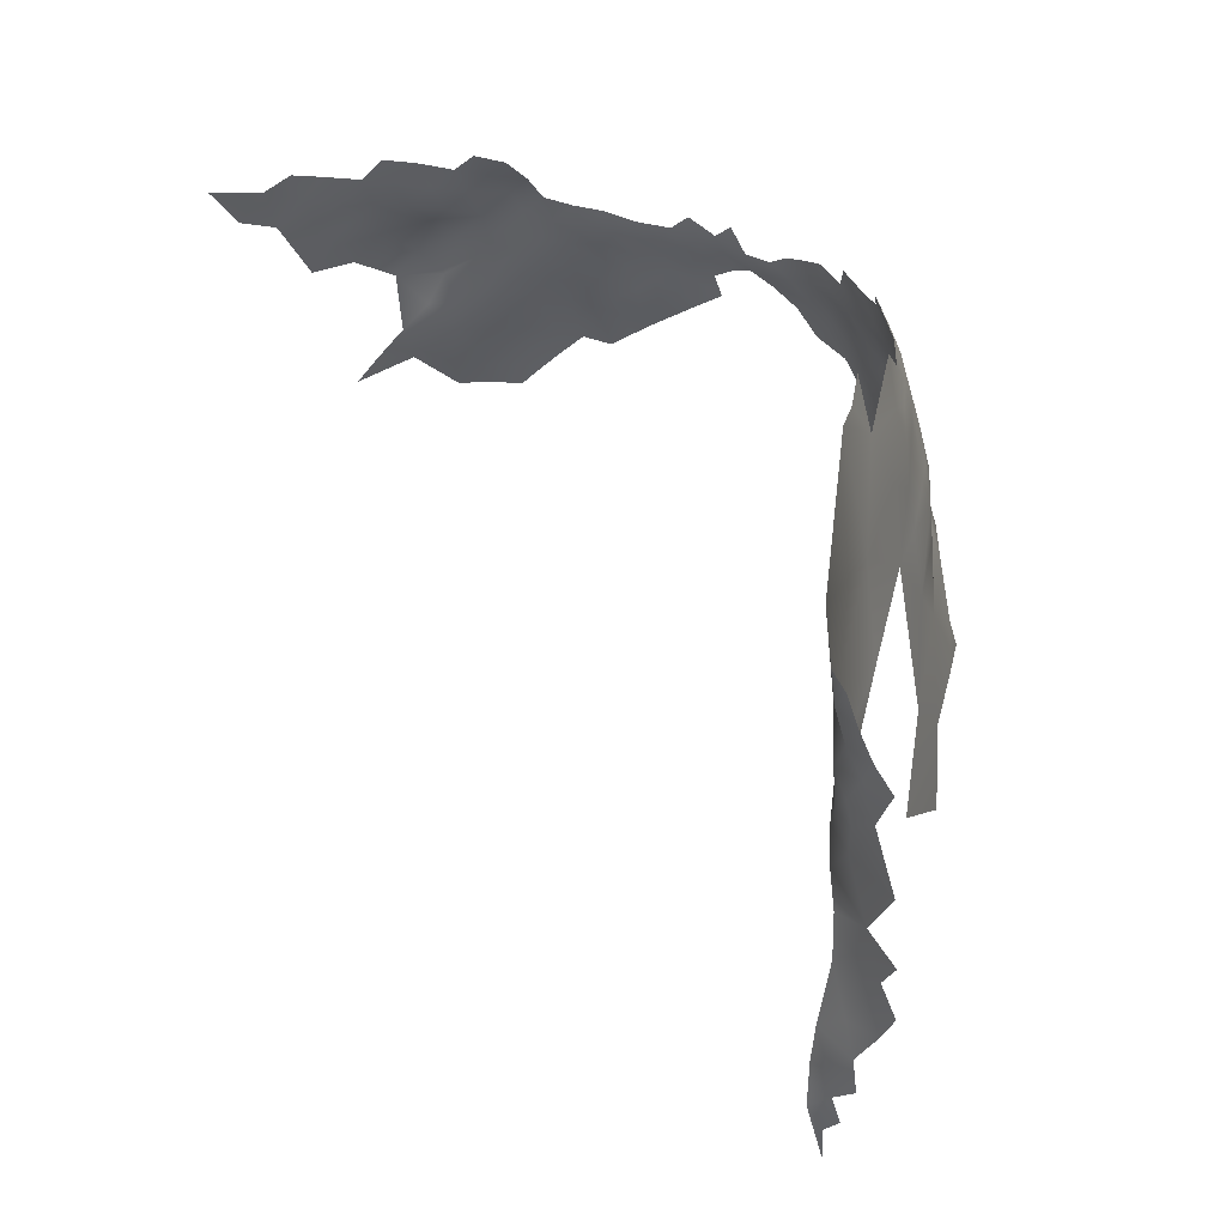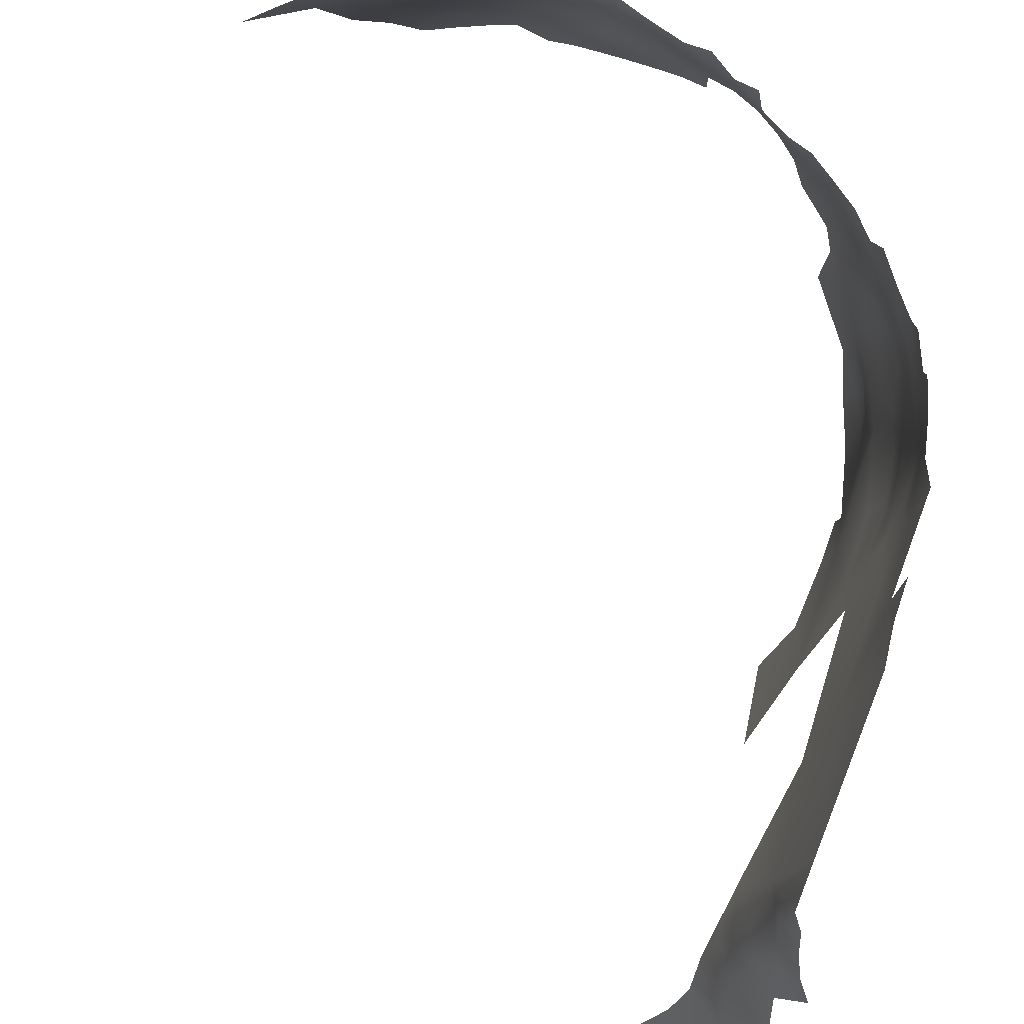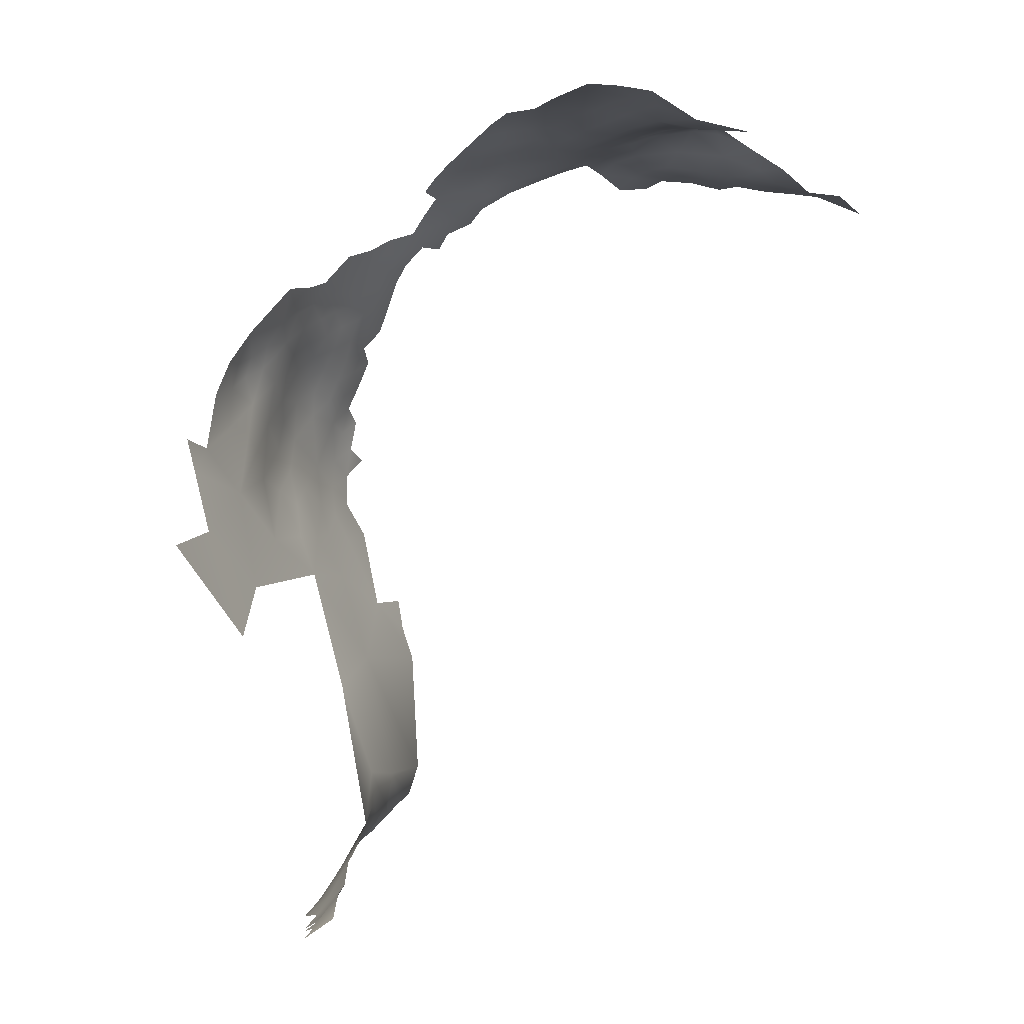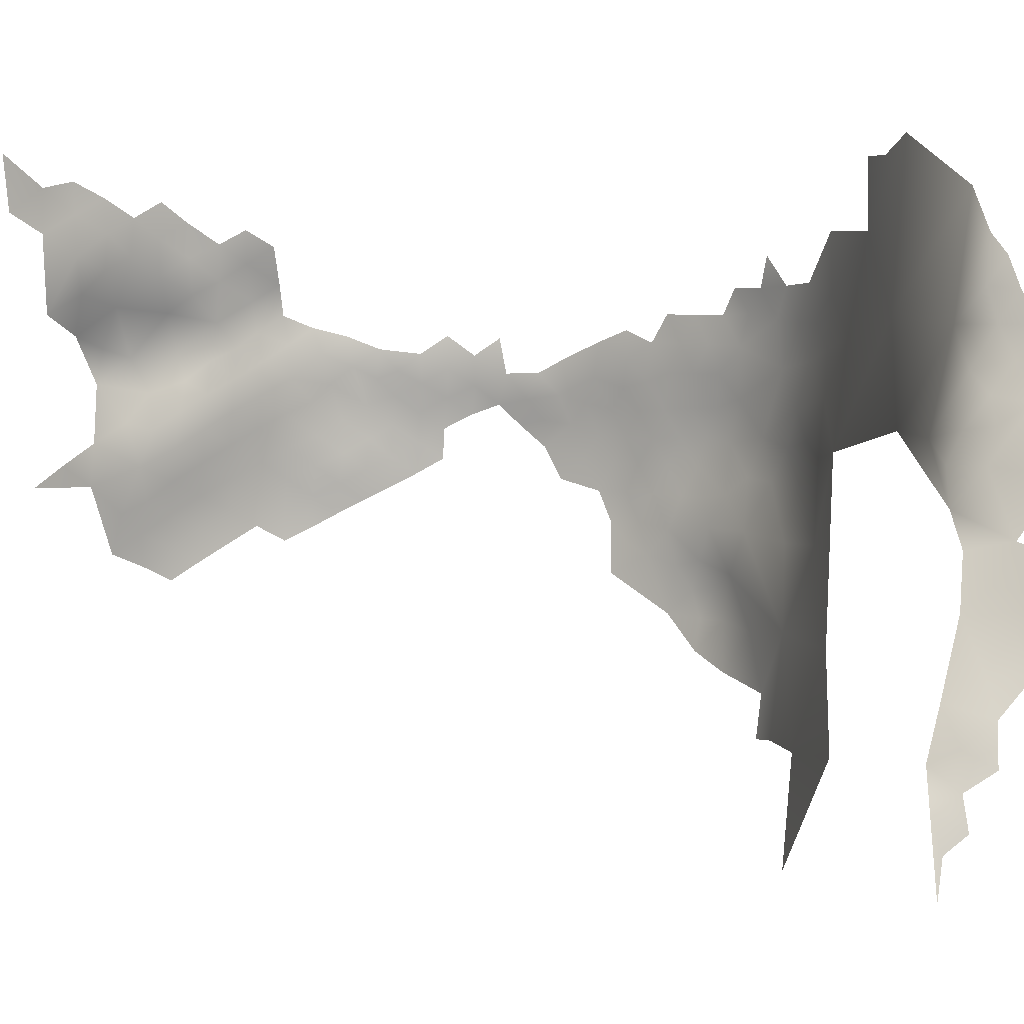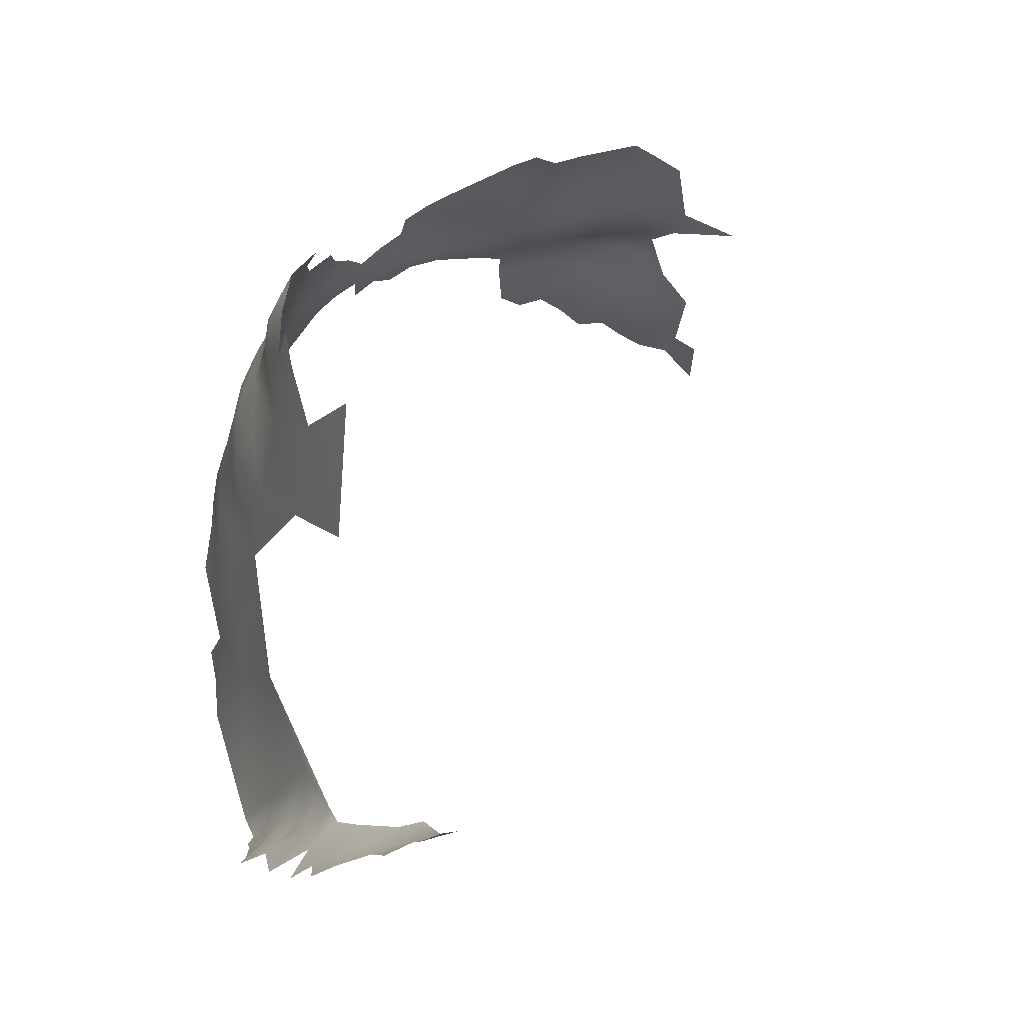
<metadata>
{"format":"obj","ext":"obj","renderer":"f3d","projection":"perspective","resolution":1024,"background":"white","views":[{"elev":-42.8,"azim":-162.9,"up":"+Z"},{"elev":77.3,"azim":-173.6,"up":"+Y"},{"elev":-4.8,"azim":24.6,"up":"+Z"},{"elev":3.6,"azim":152.4,"up":"+Y"},{"elev":-24.6,"azim":-13.2,"up":"+Z"}]}
</metadata>
<code>
v -962.7 576.2 651.5
v -962.6 566.8 651.9
v -969.8 570.9 649.2
v -991.6 586.9 627.1
v -993.9 585.2 623.9
v -991.7 582.7 627.2
v -989.2 585.3 630.6
v -976.3 574.8 645
v -976.3 579 644
v -979.3 576.3 642.3
v -973 568.4 647.6
v -973 572.8 647.3
v -969.8 566.4 649.5
v -966.3 564.4 651
v -966.2 568.6 650.7
v -962.7 562.5 652.5
v -959.1 560.6 653.9
v -959.2 564.9 653.2
v -959.6 569.3 652.7
v -955.6 563.2 654.9
v -955.9 567.4 654.1
v -955.6 558.6 655.3
v -952 565.6 655.7
v -951.9 570.1 655
v -951.9 561.2 656.2
v -948.1 563.5 656.7
v -948.2 568.1 656.2
v -973 577.2 646.3
v -979.7 580.7 640.7
v -982.2 577 639.1
v -982.1 573.3 640.9
v -956 571.8 653.9
v -963.2 571.3 651.5
v -959.6 574 652.9
v -944 561.2 657.4
v -944.1 565.9 656.7
v -947.9 558.9 657.1
v -943.7 556.5 657.6
v -939.4 554.1 657.9
v -939.5 558.7 657.7
v -939.2 563.4 657
v -935.1 556.2 657.7
v -934.9 561 657.1
v -939.1 568.1 655.9
v -939.2 573 655.1
v -943.5 570.6 655.9
v -934.7 565.6 656.1
v -934.9 570.4 655.2
v -935.2 551.5 658
v -943.3 575.4 655
v -947.5 572.9 655.4
v -947.4 577.6 654.5
v -947.8 582.4 654.5
v -951.9 580 653.8
v -951.3 575 654.5
v -943.7 580.1 654.8
v -930.3 558.3 656.8
v -930.8 562.9 656.1
v -969.6 575.1 648.5
v -969.6 579.3 647.6
v -966.3 573.2 650.4
v -966.4 577.5 649.8
v -951.9 556.8 656.3
v -972.7 581.3 645.5
v -975.9 583.3 643.3
v -969.3 583.5 647.2
v -972.7 586.1 645.4
v -966.5 581.1 648.9
v -929.5 567.9 655.1
v -931.5 573 655.1
v -935.6 575.5 655.2
v -939.7 577.9 655
v -993.6 579.8 624.7
v -991.7 578.8 628.1
v -951.8 584.9 654
v -951.2 588.9 654.6
v -950.2 593.4 653.9
v -955.2 587.2 653.3
v -947.3 586.6 655.3
v -946.5 590.9 655
v -956.2 583.6 652.6
v -959.8 586 651.7
v -960.5 581.7 651.4
v -957.5 579.2 652.8
v -944.1 584.3 655.3
v -940.4 582.5 655.9
v -964 584.2 649.8
v -963.8 580 650.5
v -927 561.3 655.8
v -995.2 580.9 621.5
v -995.1 589.1 621.9
v -995.9 585.1 619.7
v -988.8 580.2 631.6
v -997.1 589 617.6
v -999.1 589 613.5
v -997.8 585.1 615.4
v -999.6 592.7 611.3
v -1001 589.2 609.1
v -1001 592.6 606.3
v -1001 597 604.8
v -1002 592.9 601.4
v -1002 588.4 603.8
v -1000 584.7 610.4
v -997 580.9 617.6
v -941.1 588 655.1
v -941 593.8 653.8
v -936.9 591.8 653.5
v -936.3 596.9 653
v -940.7 598.9 652.9
v -945 596.2 653.3
v -931.9 594.4 652.8
v -931.5 599.6 652.2
v -935.9 601.8 652.7
v -933.9 589.3 655.3
v -927.2 597 651.9
v -931.6 578.1 656.4
v -955.1 576.7 653.6
v -983.1 580.8 637.6
v -985.6 577.7 636
v -984.4 574 638.1
v -987.2 573.5 635.2
v -989.8 517.6 583.4
v -993.2 587.7 535.8
v -994.6 584 533.6
v -998.8 580.9 614
v -995 575.8 622.5
v -993.2 575.6 626.4
v -986.1 582.9 635
v -994.2 571.7 624.2
v -992.5 571.8 628.5
v -990.9 575.7 630.1
v -997.1 576.1 618.9
v -996.7 571.9 620.6
v -944.5 600.9 652.2
v -948.6 598.6 651.9
v -931.7 604.6 651.6
v -927.5 602.3 651.3
v -922.9 605 650.5
v -923.5 600.1 650.8
v -918.5 602.5 649.9
v -918.7 596.8 649.8
v -913.4 599.8 648.3
v -913.7 606 648.9
v -923.2 595 651.2
v -925.8 590.1 654
v -919.8 591.7 651.2
v -918.4 607 650
v -919.9 586.1 654
v -924.7 584.3 656.3
v -907.3 610.4 646.1
v -908.7 602.6 647.9
v -914.5 589 650
v -936 583.8 657.1
v -936.7 579.8 656.1
v -989.9 572.1 632
v -925.9 555.7 656.8
v -929 583.1 657
v -999.1 576.2 615.1
v -998.5 572.4 616.9
v -997.8 568 617.9
v -995.6 567.9 622.5
v -988.5 568.5 634.2
v -991.4 568 630.5
v -924 579.4 657
v -986.4 565.7 636.8
v -984.8 570.2 638.5
v -991 583.7 537.2
v -990.1 587.7 539.4
v -992.4 591.8 538.3
v -1000 577.4 610.9
v -999.9 571.3 612.6
v -1001 572.4 606
v -1001 566.4 603.7
v -1000 566.9 608.5
v -999.2 578 588.7
v -990 592.1 541.5
v -992.1 595.7 540.4
v -991 598.2 542.2
v -989 587.7 546.4
v -989.3 561.5 525.6
v -930.7 553.7 657.7
v -997.1 611.3 567.7
v -997.9 608.8 573.3
v -999 609 578.6
v -1002 600 591
v -997.7 563.7 616
v -998.7 564.3 612.1
v -998.7 559.5 607.3
v -997.6 559.7 614.6
v -984.2 549.2 524.6
v -987.3 553.5 523.9
v -978.9 539.4 523.7
v -975.3 532.6 524
v -972.4 530.4 524.8
v -971.1 525.4 523.9
v -979.9 544.5 525.3
v -975.3 536.9 525.2
v -975.9 541.5 526.4
v -980.2 549.4 528
v -971.5 535 525.9
v -983.8 553.7 527.3
v -987.4 582.4 541.1
v -988.1 579.7 538
v -991.2 578.8 534.1
v -987.8 576.2 536.6
v -985.9 575.7 540.1
v -986.4 571.7 536.2
v -984.4 571.7 541.3
v -986.1 574.5 547.1
v -983 566.8 538.7
v -982.3 562.4 535.1
v -986.4 563.6 530.8
v -983.6 558.7 531.1
v -973.3 539.7 529.2
v -1001 571.1 600.2
v -1001 576.3 597.7
v -1002 581.8 602.3
v -1000 572.2 594.2
v -998.3 570.3 588.5
v -996.1 571.4 581.7
v -1000 566.6 596.3
v -986.5 557.8 526.7
v -1002 587.9 598.6
v -1002 593.2 595.9
v -1001 587.9 593.7
v -1001 582.8 595.4
v -1001 584.4 590
v -1001 592.1 589.2
v -992.5 564 628.4
v -993.3 568.1 626.6
v -996.3 563.9 619.8
v -994.4 564 624.4
v -993.2 560 626.3
v -992 603.8 547.2
v -993.5 555.4 624.2
v -997.2 555 616.2
v -995.7 554.1 620.1
v -996.8 550.7 617.6
v -998.2 553.5 610
v -998.1 550.9 614.3
v -998.3 547 611.8
v -997.1 546.9 615.9
v -995 547.4 621.3
v -995.1 559.2 621.3
v -980.3 555.7 532.8
v -988.4 576.6 633.1
v -978.9 585.8 641.2
v -991.4 570.8 529
v -990.1 564.1 632.3
v -991.2 559.7 630.6
v -992.2 556.8 627.6
v -990.4 552.6 629.3
v -998.3 546 604.8
v -997.1 540.1 610
v -996.1 542.5 615.6
v -997.3 531.9 601.7
v -997.6 538.1 600.8
v -996.1 532.4 596.3
v -975.8 546.3 530.1
v -922.3 571.3 653.7
v -927.5 574 655.2
v -917.4 568.4 652.4
v -921.9 565.3 654
v -912.8 565.5 650.9
v -999 558.6 597.6
v -996.8 559.1 587.1
v -996.6 547.1 594.1
v -992.9 546.4 578.3
v -998.5 585.9 582.2
v -998.5 599.4 577.8
v -994.8 588.8 567.3
v -993.2 532.3 586.6
v -987.8 534.1 569.8
v -992.3 574.8 562.2
f 68 62 88
f 120 119 121
f 229 250 249
f 60 64 28
f 59 12 3
f 127 131 74
f 61 33 1
f 60 62 68
f 87 88 83
f 119 246 121
f 18 20 21
f 8 9 10
f 8 28 9
f 60 59 62
f 30 10 29
f 78 75 76
f 163 162 155
f 31 30 120
f 31 10 30
f 61 1 62
f 61 62 59
f 87 68 88
f 163 130 230
f 15 13 14
f 73 74 6
f 61 59 3
f 1 88 62
f 23 27 24
f 30 118 119
f 30 119 120
f 11 3 12
f 34 1 33
f 25 23 20
f 130 131 127
f 19 2 18
f 4 5 6
f 16 18 2
f 16 17 18
f 92 104 90
f 66 64 60
f 66 60 68
f 126 132 133
f 19 21 32
f 19 18 21
f 127 74 73
f 126 133 129
f 7 4 6
f 64 9 28
f 64 65 9
f 161 129 133
f 160 161 133
f 27 26 36
f 83 82 87
f 17 20 18
f 80 77 76
f 160 133 159
f 130 163 155
f 130 155 131
f 233 250 229
f 31 120 166
f 26 23 25
f 26 27 23
f 34 33 19
f 34 19 32
f 79 80 76
f 167 168 123
f 126 127 73
f 85 79 53
f 159 132 158
f 159 133 132
f 81 82 83
f 81 83 84
f 23 21 20
f 52 55 51
f 71 154 72
f 26 37 35
f 161 160 231
f 22 63 25
f 85 56 86
f 233 229 232
f 191 201 222
f 92 90 5
f 92 5 91
f 124 167 123
f 110 109 134
f 110 134 135
f 233 235 251
f 96 94 95
f 171 159 158
f 98 95 97
f 238 236 240
f 238 237 236
f 24 21 23
f 24 32 21
f 37 25 63
f 37 26 25
f 2 19 33
f 2 33 15
f 163 230 229
f 163 229 249
f 36 26 35
f 118 30 29
f 75 78 81
f 232 161 231
f 91 94 92
f 55 52 54
f 55 54 117
f 2 15 14
f 2 14 16
f 22 20 17
f 22 25 20
f 103 125 96
f 177 169 176
f 251 250 233
f 28 59 60
f 56 52 50
f 56 50 72
f 13 3 11
f 15 33 61
f 40 39 42
f 233 244 235
f 239 240 236
f 45 50 46
f 206 203 205
f 35 37 38
f 200 197 193
f 200 193 194
f 92 94 96
f 49 42 39
f 28 8 12
f 28 12 59
f 86 56 72
f 104 92 96
f 104 96 125
f 56 85 53
f 47 41 43
f 204 205 203
f 58 69 47
f 52 56 53
f 52 53 54
f 50 51 46
f 50 52 51
f 154 86 72
f 154 153 86
f 103 96 95
f 103 95 98
f 47 44 41
f 47 48 44
f 15 3 13
f 15 61 3
f 130 129 230
f 57 89 58
f 29 10 9
f 39 40 38
f 48 69 70
f 48 47 69
f 232 229 230
f 45 71 72
f 45 72 50
f 127 129 130
f 127 126 129
f 156 89 57
f 207 206 205
f 207 208 206
f 249 162 163
f 116 154 71
f 160 186 231
f 161 230 129
f 161 232 230
f 164 149 157
f 176 169 168
f 244 237 235
f 169 123 168
f 44 45 46
f 48 45 44
f 75 54 53
f 106 109 110
f 99 98 97
f 198 192 197
f 240 242 238
f 240 241 242
f 67 64 66
f 67 65 64
f 112 137 136
f 181 156 57
f 112 136 113
f 43 41 40
f 43 40 42
f 79 75 53
f 79 76 75
f 171 158 170
f 102 99 101
f 190 201 191
f 115 139 137
f 115 137 112
f 115 112 111
f 173 174 172
f 58 47 43
f 48 71 45
f 187 188 189
f 187 189 186
f 40 35 38
f 158 125 170
f 214 198 197
f 232 244 233
f 232 231 244
f 147 138 140
f 243 238 242
f 29 9 65
f 223 102 101
f 239 236 189
f 239 189 188
f 70 71 48
f 116 71 70
f 196 192 198
f 51 55 24
f 51 24 27
f 105 85 86
f 204 167 124
f 57 58 43
f 101 99 100
f 78 82 81
f 179 176 168
f 179 168 202
f 139 115 144
f 144 146 141
f 41 35 40
f 203 167 204
f 108 112 113
f 108 111 112
f 224 223 101
f 137 139 138
f 247 29 65
f 151 143 142
f 73 5 90
f 73 6 5
f 143 147 140
f 106 108 109
f 27 36 46
f 27 46 51
f 90 126 73
f 57 43 42
f 139 140 138
f 167 202 168
f 167 203 202
f 226 225 227
f 226 223 225
f 210 208 207
f 224 225 223
f 211 212 213
f 155 246 131
f 155 121 246
f 93 131 246
f 93 74 131
f 228 225 224
f 105 107 106
f 166 120 121
f 44 46 36
f 241 255 242
f 241 254 255
f 128 119 118
f 218 221 215
f 216 218 215
f 260 263 262
f 214 197 200
f 217 223 226
f 7 93 128
f 41 44 36
f 41 36 35
f 84 117 54
f 113 109 108
f 162 121 155
f 140 141 142
f 140 142 143
f 117 34 32
f 261 116 70
f 139 144 141
f 139 141 140
f 119 93 246
f 119 128 93
f 221 173 215
f 107 108 106
f 102 98 99
f 34 117 84
f 199 201 190
f 32 24 55
f 32 55 117
f 105 79 85
f 107 114 111
f 107 111 108
f 259 199 196
f 259 196 198
f 181 57 42
f 181 42 49
f 93 7 6
f 93 6 74
f 174 171 172
f 105 80 79
f 83 88 1
f 104 125 158
f 104 158 132
f 81 84 54
f 81 54 75
f 77 80 110
f 90 104 132
f 90 132 126
f 217 102 223
f 215 173 172
f 166 162 165
f 166 121 162
f 252 251 235
f 77 110 135
f 212 222 213
f 212 180 222
f 66 68 87
f 216 217 226
f 196 199 190
f 148 145 149
f 105 86 153
f 84 83 1
f 84 1 34
f 259 198 214
f 80 105 106
f 80 106 110
f 165 162 249
f 261 70 69
f 148 152 146
f 105 114 107
f 105 153 114
f 253 254 241
f 211 213 245
f 172 171 170
f 145 146 144
f 145 148 146
f 189 231 186
f 160 159 171
f 145 144 115
f 213 201 245
f 213 222 201
f 258 256 257
f 174 188 187
f 178 177 176
f 236 237 244
f 252 250 251
f 243 242 255
f 103 170 125
f 116 153 154
f 164 157 116
f 164 116 261
f 145 115 111
f 224 185 228
f 199 245 201
f 241 240 239
f 189 236 244
f 189 244 231
f 206 202 203
f 243 237 238
f 148 149 164
f 89 69 58
f 157 153 116
f 187 171 174
f 187 186 160
f 187 160 171
f 150 143 151
f 164 261 260
f 260 261 69
f 145 111 114
f 263 260 69
f 263 69 89
f 102 103 98
f 152 141 146
f 173 188 174
f 145 157 149
f 212 211 210
f 175 220 219
f 264 262 263
f 195 200 194
f 228 227 225
f 269 175 227
f 204 207 205
f 175 219 218
f 175 226 227
f 243 235 237
f 254 253 257
f 216 215 172
f 209 206 208
f 269 227 228
f 157 114 153
f 157 145 114
f 217 103 102
f 212 210 207
f 212 207 248
f 253 241 239
f 175 218 216
f 175 216 226
f 259 245 199
f 156 263 89
f 152 142 141
f 219 221 218
f 270 184 183
f 265 173 221
f 265 188 173
f 217 170 103
f 209 208 210
f 267 257 253
f 266 267 265
f 271 269 270
f 266 219 220
f 268 272 267
f 268 267 266
f 267 258 257
f 267 272 258
f 209 202 206
f 269 220 175
f 270 269 228
f 266 265 221
f 266 221 219
f 270 228 185
f 209 179 202
f 273 272 268
f 270 183 182
f 271 220 269
f 274 220 271
f 267 253 239
f 267 188 265
f 267 239 188
f 274 179 209
f 273 122 272
f 268 266 220
f 271 179 274
f 274 209 210
f 243 252 235
f 179 178 176
f 179 234 178
f 182 271 270
f 271 234 179
f 271 182 234
f 172 217 216
f 217 172 170
f 248 207 204

</code>
